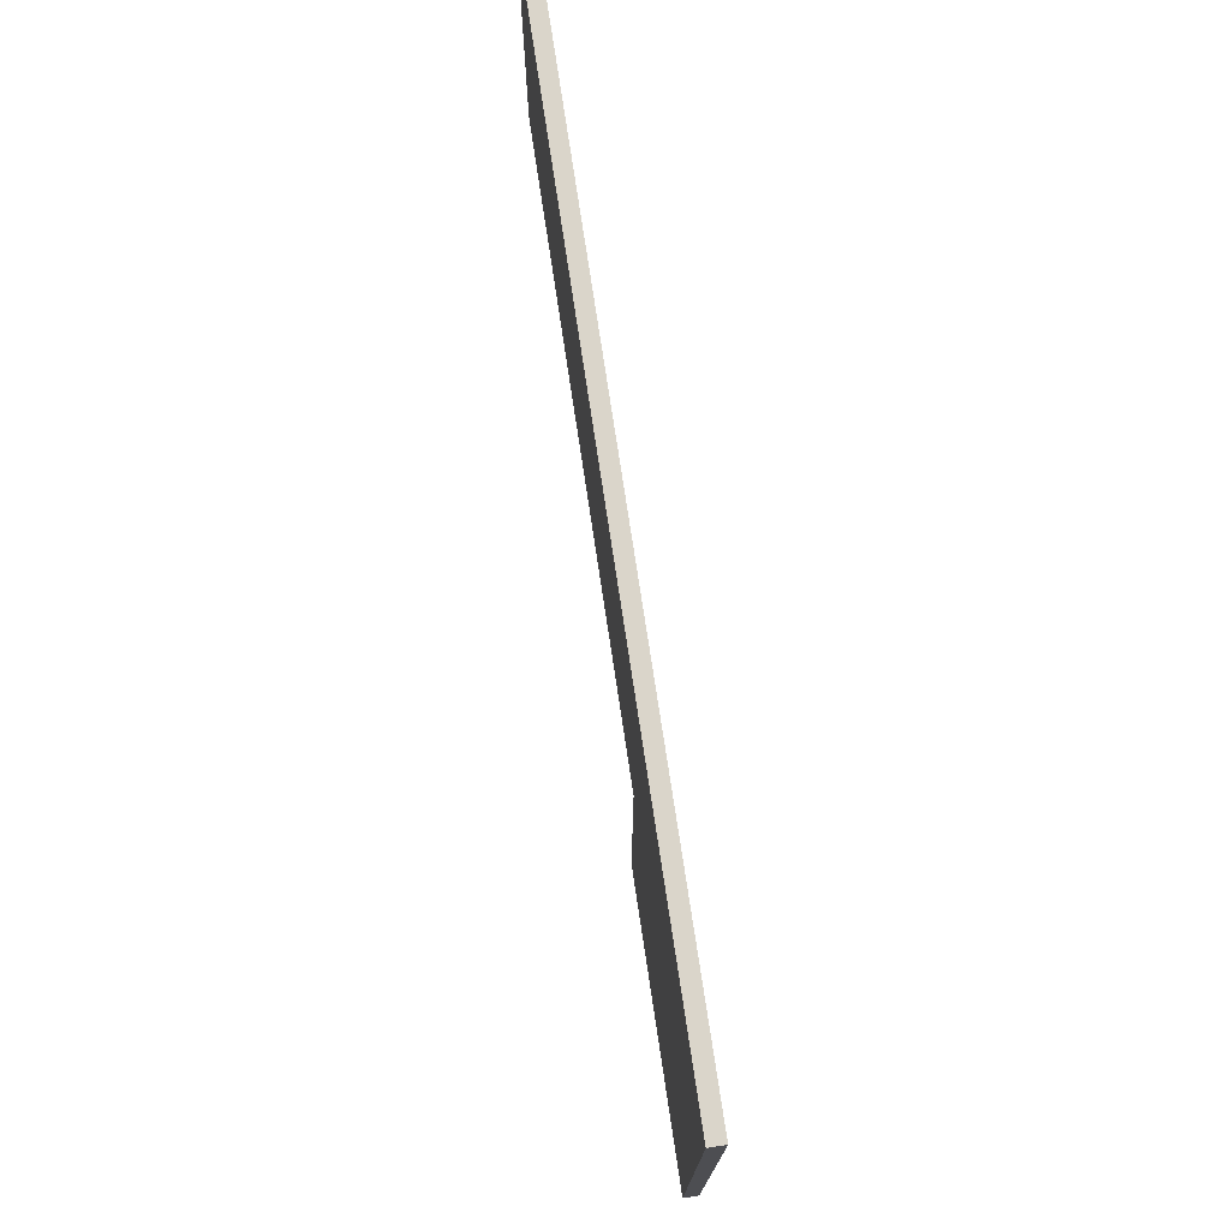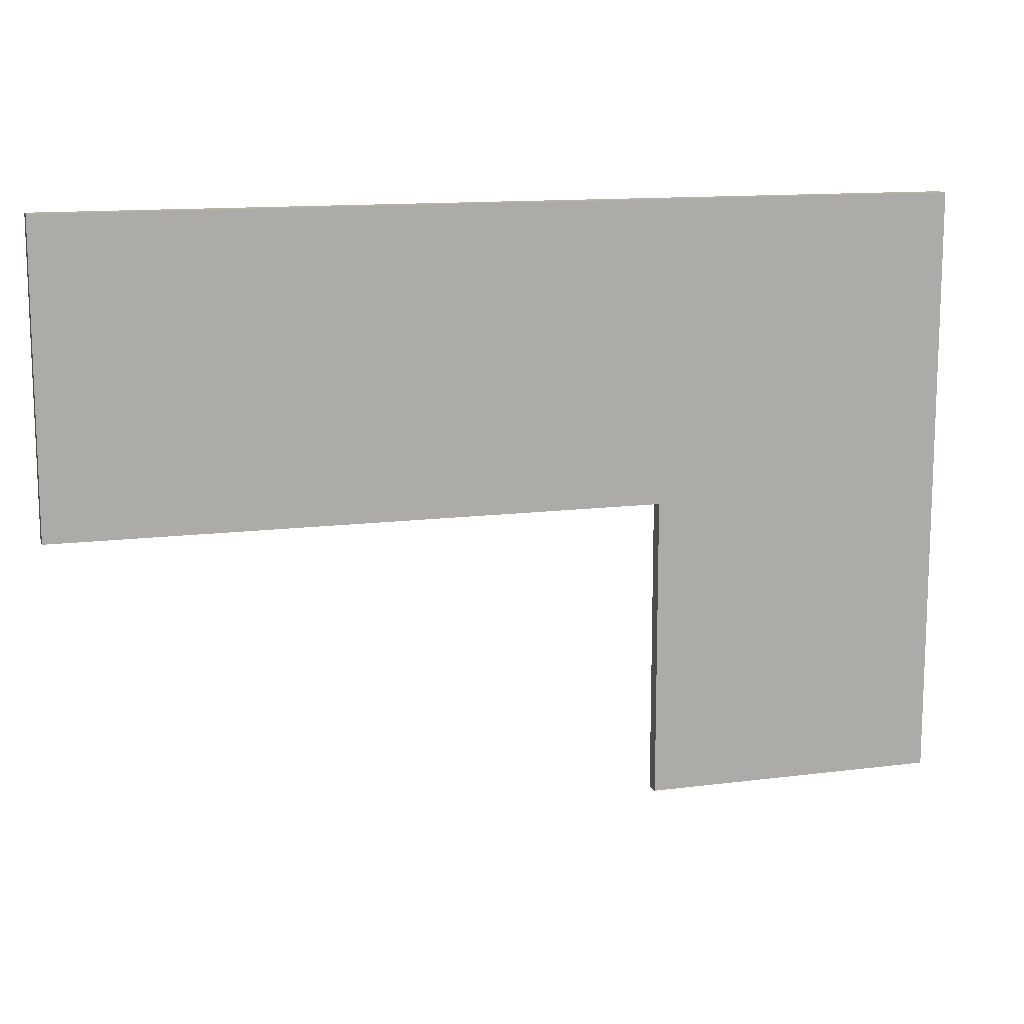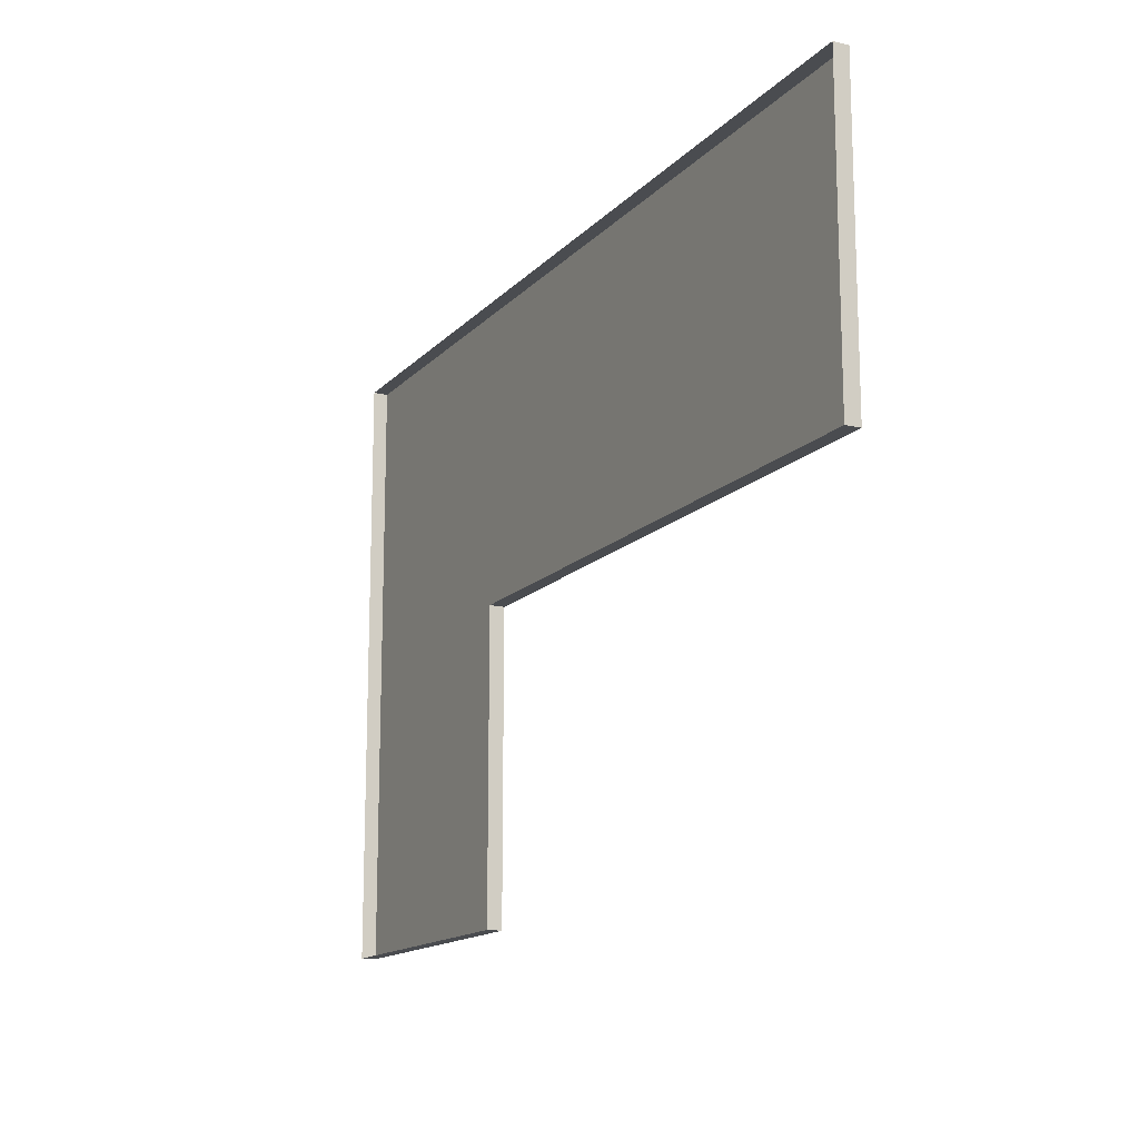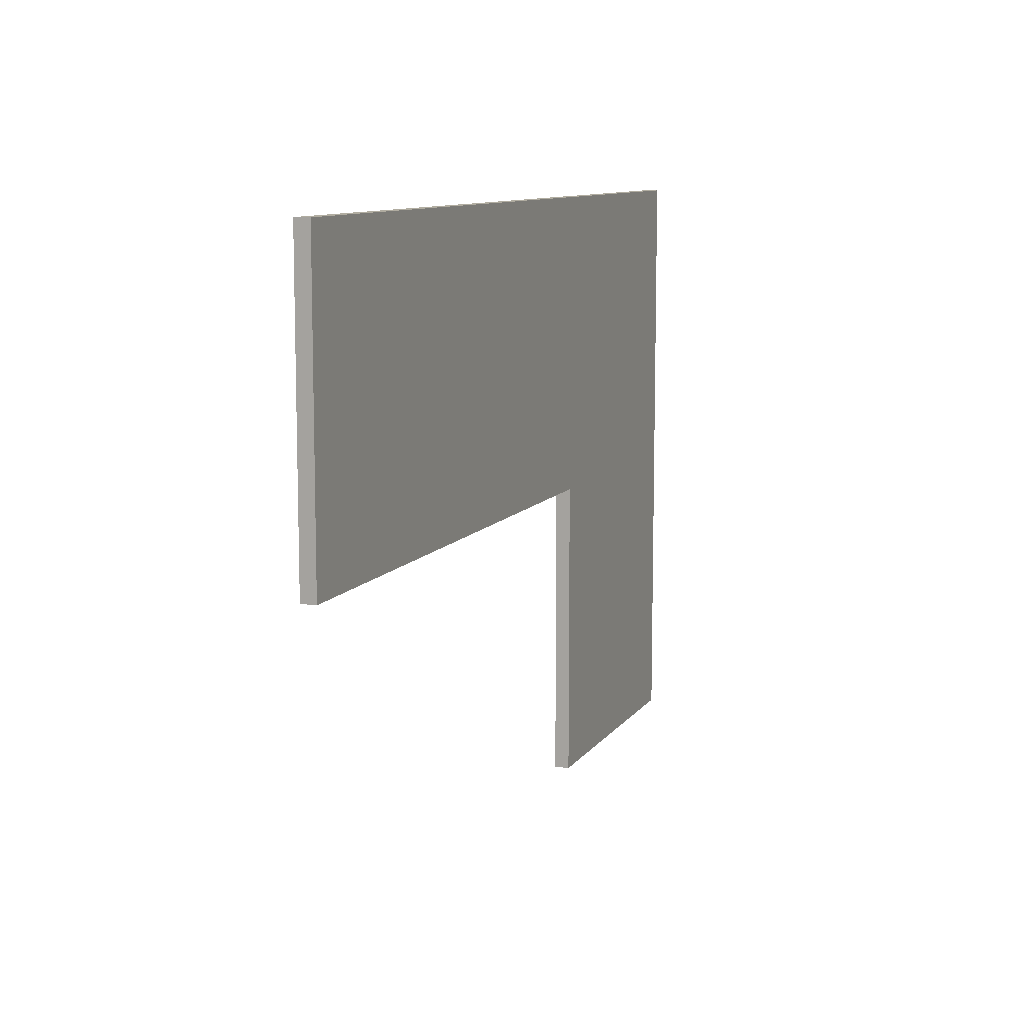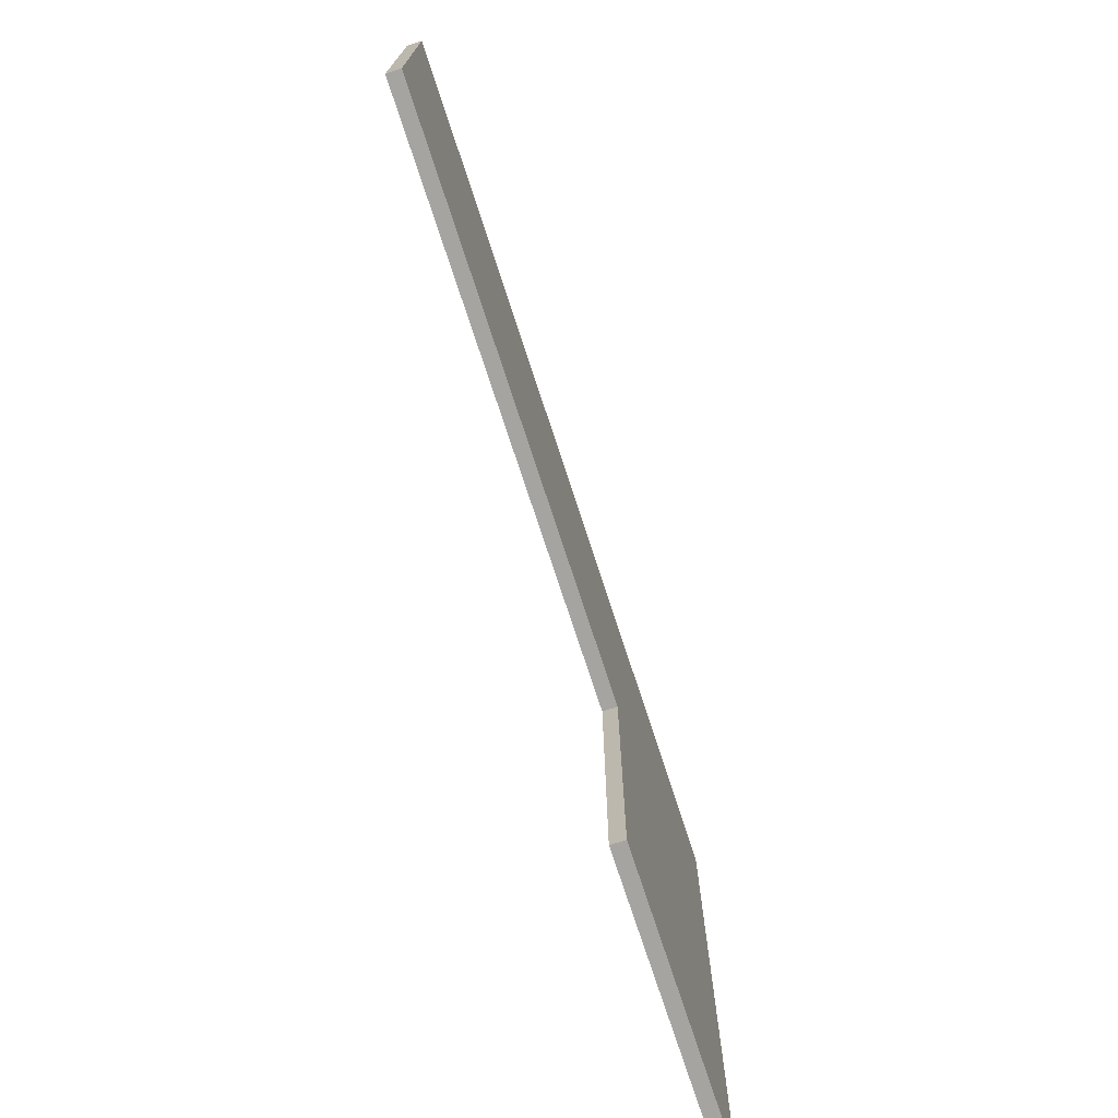
<metadata>
{"format":"obj","ext":"obj","renderer":"f3d","projection":"perspective","resolution":1024,"background":"white","views":[{"elev":74.2,"azim":81.5,"up":"+Y"},{"elev":12.7,"azim":-16.7,"up":"+Y"},{"elev":-14.7,"azim":-116.7,"up":"+Y"},{"elev":9.9,"azim":-69.3,"up":"+Y"},{"elev":-73.2,"azim":-72.0,"up":"+Y"}]}
</metadata>
<code>
o MeshCountertopL_6X4_0_GeomSubset_0
v 0.9132 0.6088 0.4186
v 0.9132 0.6088 0.3886
v 0.3036 -0.000828 0.4186
v 0.3036 -0.000828 0.3886
v 0.9132 -0.6104 0.4186
v 0.9132 -0.6104 0.3886
v 0.3036 -0.6104 0.4186
v 0.3036 -0.6104 0.3886
v -0.9156 0.6088 0.4186
v -0.9156 0.6088 0.3886
v -0.9156 -0.000828 0.3886
v -0.9156 -0.000828 0.4186
v 0.3225 0.01813 0.3886
v 0.3236 -0.6104 0.3886
v -0.9156 0.01917 0.3886
v -0.9156 0.01917 0.4186
v 0.3236 0.01917 0.4186
v 0.3236 -0.6104 0.4186
v 0.3225 0.01813 -0.4374
v 0.3236 -0.6104 -0.4374
v -0.9156 0.01917 -0.4374
v 0.3425 0.03813 -0.4371
v 0.3436 -0.6104 -0.4373
v 0.3436 0.03918 -0.5171
v 0.3436 -0.6104 -0.5173
v 0.9132 -0.6104 -0.5174
v 0.9132 0.6088 -0.5174
v -0.9156 0.6088 -0.5174
v -0.9156 0.03917 -0.4373
v -0.9156 0.03917 -0.5173
f 6 14 18 5
f 9 16 15 10
f 2 6 5 1
f 1 5 18 17
f 3 7 8 4
f 1 9 10 2
f 4 11 12 3
f 16 9 1 17
f 8 14 13 4
f 4 13 15 11
f 16 12 11 15
f 3 12 16 17
f 18 7 3 17
f 14 8 7 18

</code>
